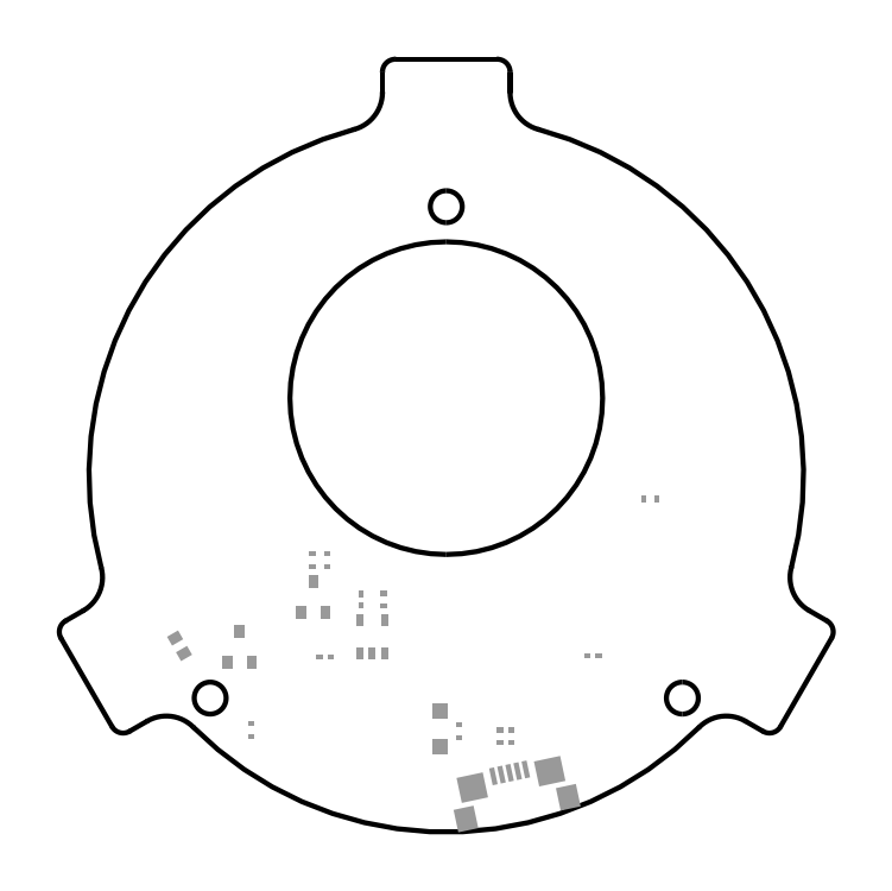
<metadata>
{"format":"dxf","ext":"dxf","renderer":"ezdxf+matplotlib","layout":"modelspace","background":"white","min_lineweight":24,"dpi":150}
</metadata>
<code>
0
SECTION
2
ENTITIES
0
POLYLINE
8
20
66
1
10
0
20
0
30
0
40
0.4
41
0.4
70
0
0
VERTEX
8
20
10
5.177
20
17.56
30
0
42
0.4142
0
VERTEX
8
20
10
4.811
20
16.19
30
0
0
SEQEND
8
0
0
POLYLINE
8
20
66
1
10
0
20
0
30
0
40
0.2
41
0.2
70
0
0
VERTEX
8
20
10
5.227
20
17.47
30
0
42
1
0
VERTEX
8
20
10
5.127
20
17.64
30
0
0
SEQEND
8
0
0
POLYLINE
8
20
66
1
10
0
20
0
30
0
40
0.2
41
0.2
70
0
0
VERTEX
8
20
10
4.724
20
16.14
30
0
42
1
0
VERTEX
8
20
10
4.897
20
16.24
30
0
0
SEQEND
8
0
0
POLYLINE
8
20
66
1
10
0
20
0
30
0
40
0.4
41
0.4
70
0
0
VERTEX
8
20
10
5.177
20
17.56
30
0
0
VERTEX
8
20
10
6.563
20
18.36
30
0
0
SEQEND
8
0
0
POLYLINE
8
20
66
1
10
0
20
0
30
0
40
0.2
41
0.2
70
0
0
VERTEX
8
20
10
6.613
20
18.27
30
0
42
1
0
VERTEX
8
20
10
6.513
20
18.44
30
0
0
SEQEND
8
0
0
POLYLINE
8
20
66
1
10
0
20
0
30
0
40
0.2
41
0.2
70
0
0
VERTEX
8
20
10
5.127
20
17.64
30
0
42
1
0
VERTEX
8
20
10
5.227
20
17.47
30
0
0
SEQEND
8
0
0
POLYLINE
8
20
66
1
10
0
20
0
30
0
40
0.4
41
0.4
70
0
0
VERTEX
8
20
10
6.563
20
18.36
30
0
42
0.3397
0
VERTEX
8
20
10
7.96
20
21.73
30
0
0
SEQEND
8
0
0
POLYLINE
8
20
66
1
10
0
20
0
30
0
40
0.2
41
0.2
70
0
0
VERTEX
8
20
10
6.513
20
18.44
30
0
42
1
0
VERTEX
8
20
10
6.613
20
18.27
30
0
0
SEQEND
8
0
0
POLYLINE
8
20
66
1
10
0
20
0
30
0
40
0.2
41
0.2
70
0
0
VERTEX
8
20
10
8.056
20
21.76
30
0
42
1
0
VERTEX
8
20
10
7.863
20
21.71
30
0
0
SEQEND
8
0
0
POLYLINE
8
20
66
1
10
0
20
0
30
0
40
0.4
41
0.4
70
0
0
VERTEX
8
20
10
27.77
20
56.05
30
0
42
0.4147
0
VERTEX
8
20
10
7.96
20
21.73
30
0
0
SEQEND
8
0
0
POLYLINE
8
20
66
1
10
0
20
0
30
0
40
0.2
41
0.2
70
0
0
VERTEX
8
20
10
27.8
20
55.95
30
0
42
1
0
VERTEX
8
20
10
27.75
20
56.15
30
0
0
SEQEND
8
0
0
POLYLINE
8
20
66
1
10
0
20
0
30
0
40
0.2
41
0.2
70
0
0
VERTEX
8
20
10
7.863
20
21.71
30
0
42
1
0
VERTEX
8
20
10
8.056
20
21.76
30
0
0
SEQEND
8
0
0
POLYLINE
8
20
66
1
10
0
20
0
30
0
40
0.4
41
0.4
70
0
0
VERTEX
8
20
10
27.77
20
56.05
30
0
42
0.3397
0
VERTEX
8
20
10
30
20
58.95
30
0
0
SEQEND
8
0
0
POLYLINE
8
20
66
1
10
0
20
0
30
0
40
0.2
41
0.2
70
0
0
VERTEX
8
20
10
27.75
20
56.15
30
0
42
1
0
VERTEX
8
20
10
27.8
20
55.95
30
0
0
SEQEND
8
0
0
POLYLINE
8
20
66
1
10
0
20
0
30
0
40
0.2
41
0.2
70
0
0
VERTEX
8
20
10
30.1
20
58.95
30
0
42
1
0
VERTEX
8
20
10
29.9
20
58.95
30
0
0
SEQEND
8
0
0
POLYLINE
8
20
66
1
10
0
20
0
30
0
40
0.4
41
0.4
70
0
0
VERTEX
8
20
10
30
20
58.95
30
0
0
VERTEX
8
20
10
30
20
60.55
30
0
0
SEQEND
8
0
0
POLYLINE
8
20
66
1
10
0
20
0
30
0
40
0.2
41
0.2
70
0
0
VERTEX
8
20
10
30.1
20
60.55
30
0
42
1
0
VERTEX
8
20
10
29.9
20
60.55
30
0
0
SEQEND
8
0
0
POLYLINE
8
20
66
1
10
0
20
0
30
0
40
0.2
41
0.2
70
0
0
VERTEX
8
20
10
29.9
20
58.95
30
0
42
1
0
VERTEX
8
20
10
30.1
20
58.95
30
0
0
SEQEND
8
0
0
POLYLINE
8
20
66
1
10
0
20
0
30
0
40
0.4
41
0.4
70
0
0
VERTEX
8
20
10
31
20
61.55
30
0
42
0.4142
0
VERTEX
8
20
10
30
20
60.55
30
0
0
SEQEND
8
0
0
POLYLINE
8
20
66
1
10
0
20
0
30
0
40
0.2
41
0.2
70
0
0
VERTEX
8
20
10
31
20
61.45
30
0
42
1
0
VERTEX
8
20
10
31
20
61.65
30
0
0
SEQEND
8
0
0
POLYLINE
8
20
66
1
10
0
20
0
30
0
40
0.2
41
0.2
70
0
0
VERTEX
8
20
10
29.9
20
60.55
30
0
42
1
0
VERTEX
8
20
10
30.1
20
60.55
30
0
0
SEQEND
8
0
0
POLYLINE
8
20
66
1
10
0
20
0
30
0
40
0.4
41
0.4
70
0
0
VERTEX
8
20
10
31
20
61.55
30
0
0
VERTEX
8
20
10
39
20
61.55
30
0
0
SEQEND
8
0
0
POLYLINE
8
20
66
1
10
0
20
0
30
0
40
0.2
41
0.2
70
0
0
VERTEX
8
20
10
39
20
61.45
30
0
42
1
0
VERTEX
8
20
10
39
20
61.65
30
0
0
SEQEND
8
0
0
POLYLINE
8
20
66
1
10
0
20
0
30
0
40
0.2
41
0.2
70
0
0
VERTEX
8
20
10
31
20
61.65
30
0
42
1
0
VERTEX
8
20
10
31
20
61.45
30
0
0
SEQEND
8
0
0
POLYLINE
8
20
66
1
10
0
20
0
30
0
40
0.4
41
0.4
70
0
0
VERTEX
8
20
10
40
20
60.55
30
0
42
0.4142
0
VERTEX
8
20
10
39
20
61.55
30
0
0
SEQEND
8
0
0
POLYLINE
8
20
66
1
10
0
20
0
30
0
40
0.2
41
0.2
70
0
0
VERTEX
8
20
10
39.9
20
60.55
30
0
42
1
0
VERTEX
8
20
10
40.1
20
60.55
30
0
0
SEQEND
8
0
0
POLYLINE
8
20
66
1
10
0
20
0
30
0
40
0.2
41
0.2
70
0
0
VERTEX
8
20
10
39
20
61.65
30
0
42
1
0
VERTEX
8
20
10
39
20
61.45
30
0
0
SEQEND
8
0
0
POLYLINE
8
20
66
1
10
0
20
0
30
0
40
0.4
41
0.4
70
0
0
VERTEX
8
20
10
40
20
60.55
30
0
0
VERTEX
8
20
10
40
20
58.95
30
0
0
SEQEND
8
0
0
POLYLINE
8
20
66
1
10
0
20
0
30
0
40
0.2
41
0.2
70
0
0
VERTEX
8
20
10
39.9
20
58.95
30
0
42
1
0
VERTEX
8
20
10
40.1
20
58.95
30
0
0
SEQEND
8
0
0
POLYLINE
8
20
66
1
10
0
20
0
30
0
40
0.2
41
0.2
70
0
0
VERTEX
8
20
10
40.1
20
60.55
30
0
42
1
0
VERTEX
8
20
10
39.9
20
60.55
30
0
0
SEQEND
8
0
0
POLYLINE
8
20
66
1
10
0
20
0
30
0
40
0.4
41
0.4
70
0
0
VERTEX
8
20
10
40
20
58.95
30
0
42
0.3397
0
VERTEX
8
20
10
42.23
20
56.05
30
0
0
SEQEND
8
0
0
POLYLINE
8
20
66
1
10
0
20
0
30
0
40
0.2
41
0.2
70
0
0
VERTEX
8
20
10
40.1
20
58.95
30
0
42
1
0
VERTEX
8
20
10
39.9
20
58.95
30
0
0
SEQEND
8
0
0
POLYLINE
8
20
66
1
10
0
20
0
30
0
40
0.2
41
0.2
70
0
0
VERTEX
8
20
10
42.2
20
55.95
30
0
42
1
0
VERTEX
8
20
10
42.25
20
56.15
30
0
0
SEQEND
8
0
0
POLYLINE
8
20
66
1
10
0
20
0
30
0
40
0.4
41
0.4
70
0
0
VERTEX
8
20
10
62.04
20
21.73
30
0
42
0.4147
0
VERTEX
8
20
10
42.23
20
56.05
30
0
0
SEQEND
8
0
0
POLYLINE
8
20
66
1
10
0
20
0
30
0
40
0.2
41
0.2
70
0
0
VERTEX
8
20
10
61.94
20
21.76
30
0
42
1
0
VERTEX
8
20
10
62.14
20
21.71
30
0
0
SEQEND
8
0
0
POLYLINE
8
20
66
1
10
0
20
0
30
0
40
0.2
41
0.2
70
0
0
VERTEX
8
20
10
42.25
20
56.15
30
0
42
1
0
VERTEX
8
20
10
42.2
20
55.95
30
0
0
SEQEND
8
0
0
POLYLINE
8
20
66
1
10
0
20
0
30
0
40
0.4
41
0.4
70
0
0
VERTEX
8
20
10
62.04
20
21.73
30
0
42
0.3397
0
VERTEX
8
20
10
63.44
20
18.36
30
0
0
SEQEND
8
0
0
POLYLINE
8
20
66
1
10
0
20
0
30
0
40
0.2
41
0.2
70
0
0
VERTEX
8
20
10
62.14
20
21.71
30
0
42
1
0
VERTEX
8
20
10
61.94
20
21.76
30
0
0
SEQEND
8
0
0
POLYLINE
8
20
66
1
10
0
20
0
30
0
40
0.2
41
0.2
70
0
0
VERTEX
8
20
10
63.39
20
18.27
30
0
42
1
0
VERTEX
8
20
10
63.49
20
18.44
30
0
0
SEQEND
8
0
0
POLYLINE
8
20
66
1
10
0
20
0
30
0
40
0.4
41
0.4
70
0
0
VERTEX
8
20
10
63.44
20
18.36
30
0
0
VERTEX
8
20
10
64.82
20
17.56
30
0
0
SEQEND
8
0
0
POLYLINE
8
20
66
1
10
0
20
0
30
0
40
0.2
41
0.2
70
0
0
VERTEX
8
20
10
64.77
20
17.47
30
0
42
1
0
VERTEX
8
20
10
64.87
20
17.64
30
0
0
SEQEND
8
0
0
POLYLINE
8
20
66
1
10
0
20
0
30
0
40
0.2
41
0.2
70
0
0
VERTEX
8
20
10
63.49
20
18.44
30
0
42
1
0
VERTEX
8
20
10
63.39
20
18.27
30
0
0
SEQEND
8
0
0
POLYLINE
8
20
66
1
10
0
20
0
30
0
40
0.4
41
0.4
70
0
0
VERTEX
8
20
10
65.19
20
16.19
30
0
42
0.4142
0
VERTEX
8
20
10
64.82
20
17.56
30
0
0
SEQEND
8
0
0
POLYLINE
8
20
66
1
10
0
20
0
30
0
40
0.2
41
0.2
70
0
0
VERTEX
8
20
10
65.1
20
16.24
30
0
42
1
0
VERTEX
8
20
10
65.28
20
16.14
30
0
0
SEQEND
8
0
0
POLYLINE
8
20
66
1
10
0
20
0
30
0
40
0.2
41
0.2
70
0
0
VERTEX
8
20
10
64.87
20
17.64
30
0
42
1
0
VERTEX
8
20
10
64.77
20
17.47
30
0
0
SEQEND
8
0
0
POLYLINE
8
20
66
1
10
0
20
0
30
0
40
0.4
41
0.4
70
0
0
VERTEX
8
20
10
65.19
20
16.19
30
0
0
VERTEX
8
20
10
61.19
20
9.261
30
0
0
SEQEND
8
0
0
POLYLINE
8
20
66
1
10
0
20
0
30
0
40
0.2
41
0.2
70
0
0
VERTEX
8
20
10
61.1
20
9.311
30
0
42
1
0
VERTEX
8
20
10
61.28
20
9.211
30
0
0
SEQEND
8
0
0
POLYLINE
8
20
66
1
10
0
20
0
30
0
40
0.2
41
0.2
70
0
0
VERTEX
8
20
10
65.28
20
16.14
30
0
42
1
0
VERTEX
8
20
10
65.1
20
16.24
30
0
0
SEQEND
8
0
0
POLYLINE
8
20
66
1
10
0
20
0
30
0
40
0.4
41
0.4
70
0
0
VERTEX
8
20
10
59.82
20
8.895
30
0
42
0.4142
0
VERTEX
8
20
10
61.19
20
9.261
30
0
0
SEQEND
8
0
0
POLYLINE
8
20
66
1
10
0
20
0
30
0
40
0.2
41
0.2
70
0
0
VERTEX
8
20
10
59.87
20
8.982
30
0
42
1
0
VERTEX
8
20
10
59.77
20
8.808
30
0
0
SEQEND
8
0
0
POLYLINE
8
20
66
1
10
0
20
0
30
0
40
0.2
41
0.2
70
0
0
VERTEX
8
20
10
61.28
20
9.211
30
0
42
1
0
VERTEX
8
20
10
61.1
20
9.311
30
0
0
SEQEND
8
0
0
POLYLINE
8
20
66
1
10
0
20
0
30
0
40
0.4
41
0.4
70
0
0
VERTEX
8
20
10
59.82
20
8.895
30
0
0
VERTEX
8
20
10
58.44
20
9.695
30
0
0
SEQEND
8
0
0
POLYLINE
8
20
66
1
10
0
20
0
30
0
40
0.2
41
0.2
70
0
0
VERTEX
8
20
10
58.49
20
9.781
30
0
42
1
0
VERTEX
8
20
10
58.39
20
9.608
30
0
0
SEQEND
8
0
0
POLYLINE
8
20
66
1
10
0
20
0
30
0
40
0.2
41
0.2
70
0
0
VERTEX
8
20
10
59.77
20
8.808
30
0
42
1
0
VERTEX
8
20
10
59.87
20
8.982
30
0
0
SEQEND
8
0
0
POLYLINE
8
20
66
1
10
0
20
0
30
0
40
0.4
41
0.4
70
0
0
VERTEX
8
20
10
58.44
20
9.695
30
0
42
0.3397
0
VERTEX
8
20
10
54.81
20
9.216
30
0
0
SEQEND
8
0
0
POLYLINE
8
20
66
1
10
0
20
0
30
0
40
0.2
41
0.2
70
0
0
VERTEX
8
20
10
58.39
20
9.608
30
0
42
1
0
VERTEX
8
20
10
58.49
20
9.781
30
0
0
SEQEND
8
0
0
POLYLINE
8
20
66
1
10
0
20
0
30
0
40
0.2
41
0.2
70
0
0
VERTEX
8
20
10
54.74
20
9.287
30
0
42
1
0
VERTEX
8
20
10
54.89
20
9.146
30
0
0
SEQEND
8
0
0
POLYLINE
8
20
66
1
10
0
20
0
30
0
40
0.4
41
0.4
70
0
0
VERTEX
8
20
10
15.19
20
9.216
30
0
42
0.4147
0
VERTEX
8
20
10
54.81
20
9.216
30
0
0
SEQEND
8
0
0
POLYLINE
8
20
66
1
10
0
20
0
30
0
40
0.2
41
0.2
70
0
0
VERTEX
8
20
10
15.26
20
9.287
30
0
42
1
0
VERTEX
8
20
10
15.11
20
9.146
30
0
0
SEQEND
8
0
0
POLYLINE
8
20
66
1
10
0
20
0
30
0
40
0.2
41
0.2
70
0
0
VERTEX
8
20
10
54.89
20
9.146
30
0
42
1
0
VERTEX
8
20
10
54.74
20
9.287
30
0
0
SEQEND
8
0
0
POLYLINE
8
20
66
1
10
0
20
0
30
0
40
0.4
41
0.4
70
0
0
VERTEX
8
20
10
15.19
20
9.216
30
0
42
0.3397
0
VERTEX
8
20
10
11.56
20
9.695
30
0
0
SEQEND
8
0
0
POLYLINE
8
20
66
1
10
0
20
0
30
0
40
0.2
41
0.2
70
0
0
VERTEX
8
20
10
15.11
20
9.146
30
0
42
1
0
VERTEX
8
20
10
15.26
20
9.287
30
0
0
SEQEND
8
0
0
POLYLINE
8
20
66
1
10
0
20
0
30
0
40
0.2
41
0.2
70
0
0
VERTEX
8
20
10
11.51
20
9.781
30
0
42
1
0
VERTEX
8
20
10
11.61
20
9.608
30
0
0
SEQEND
8
0
0
POLYLINE
8
20
66
1
10
0
20
0
30
0
40
0.4
41
0.4
70
0
0
VERTEX
8
20
10
11.56
20
9.695
30
0
0
VERTEX
8
20
10
10.18
20
8.895
30
0
0
SEQEND
8
0
0
POLYLINE
8
20
66
1
10
0
20
0
30
0
40
0.2
41
0.2
70
0
0
VERTEX
8
20
10
10.13
20
8.982
30
0
42
1
0
VERTEX
8
20
10
10.23
20
8.808
30
0
0
SEQEND
8
0
0
POLYLINE
8
20
66
1
10
0
20
0
30
0
40
0.2
41
0.2
70
0
0
VERTEX
8
20
10
11.61
20
9.608
30
0
42
1
0
VERTEX
8
20
10
11.51
20
9.781
30
0
0
SEQEND
8
0
0
POLYLINE
8
20
66
1
10
0
20
0
30
0
40
0.4
41
0.4
70
0
0
VERTEX
8
20
10
8.811
20
9.261
30
0
42
0.4142
0
VERTEX
8
20
10
10.18
20
8.895
30
0
0
SEQEND
8
0
0
POLYLINE
8
20
66
1
10
0
20
0
30
0
40
0.2
41
0.2
70
0
0
VERTEX
8
20
10
8.898
20
9.311
30
0
42
1
0
VERTEX
8
20
10
8.724
20
9.211
30
0
0
SEQEND
8
0
0
POLYLINE
8
20
66
1
10
0
20
0
30
0
40
0.2
41
0.2
70
0
0
VERTEX
8
20
10
10.23
20
8.808
30
0
42
1
0
VERTEX
8
20
10
10.13
20
8.982
30
0
0
SEQEND
8
0
0
POLYLINE
8
20
66
1
10
0
20
0
30
0
40
0.4
41
0.4
70
0
0
VERTEX
8
20
10
8.811
20
9.261
30
0
0
VERTEX
8
20
10
4.811
20
16.19
30
0
0
SEQEND
8
0
0
POLYLINE
8
20
66
1
10
0
20
0
30
0
40
0.2
41
0.2
70
0
0
VERTEX
8
20
10
4.897
20
16.24
30
0
42
1
0
VERTEX
8
20
10
4.724
20
16.14
30
0
0
SEQEND
8
0
0
POLYLINE
8
20
66
1
10
0
20
0
30
0
40
0.2
41
0.2
70
0
0
VERTEX
8
20
10
8.724
20
9.211
30
0
42
1
0
VERTEX
8
20
10
8.898
20
9.311
30
0
0
SEQEND
8
0
0
POLYLINE
8
20
66
1
10
0
20
0
30
0
40
0.4
41
0.4
70
0
0
VERTEX
8
20
10
35
20
48.75
30
0
42
1
0
VERTEX
8
20
10
35
20
51.25
30
0
42
1
0
VERTEX
8
20
10
35
20
48.75
30
0
0
SEQEND
8
0
0
POLYLINE
8
20
66
1
10
0
20
0
30
0
40
0.4
41
0.4
70
0
0
VERTEX
8
20
10
35
20
22.75
30
0
42
1
0
VERTEX
8
20
10
35
20
47.25
30
0
42
1
0
VERTEX
8
20
10
35
20
22.75
30
0
0
SEQEND
8
0
0
POLYLINE
8
20
66
1
10
0
20
0
30
0
40
0.4
41
0.4
70
0
0
VERTEX
8
20
10
53.5
20
10.25
30
0
42
1
0
VERTEX
8
20
10
53.5
20
12.75
30
0
42
1
0
VERTEX
8
20
10
53.5
20
10.25
30
0
0
SEQEND
8
0
0
POLYLINE
8
20
66
1
10
0
20
0
30
0
40
0.4
41
0.4
70
0
0
VERTEX
8
20
10
16.5
20
10.25
30
0
42
1
0
VERTEX
8
20
10
16.5
20
12.75
30
0
42
1
0
VERTEX
8
20
10
16.5
20
10.25
30
0
0
SEQEND
8
0
0
INSERT
8
32
2
RECT
10
25.95
20
14.7
30
0
41
0.5
42
0.4
43
1
50
180
0
INSERT
8
32
2
RECT
10
25.05
20
14.7
30
0
41
0.5
42
0.4
43
1
50
180
0
INSERT
8
32
2
RECT
10
28.3
20
18.75
30
0
41
0.5
42
0.4
43
1
50
90
0
INSERT
8
32
2
RECT
10
28.3
20
19.65
30
0
41
0.5
42
0.4
43
1
50
90
0
INSERT
8
32
2
RECT
10
13.75
20
16.21
30
0
41
0.8
42
1
43
1
50
300
0
INSERT
8
32
2
RECT
10
14.45
20
14.99
30
0
41
0.8
42
1
43
1
50
300
0
INSERT
8
32
2
RECT
10
46.95
20
14.8
30
0
41
0.5
42
0.4
43
1
50
180
0
INSERT
8
32
2
RECT
10
46.05
20
14.8
30
0
41
0.5
42
0.4
43
1
50
180
0
INSERT
8
32
2
RECT
10
38.69
20
5.372
30
0
41
1.35
42
0.4
43
1
50
102
0
INSERT
8
32
2
RECT
10
39.33
20
5.507
30
0
41
1.35
42
0.4
43
1
50
102
0
INSERT
8
32
2
RECT
10
39.96
20
5.642
30
0
41
1.35
42
0.4
43
1
50
102
0
INSERT
8
32
2
RECT
10
40.6
20
5.777
30
0
41
1.35
42
0.4
43
1
50
102
0
INSERT
8
32
2
RECT
10
41.23
20
5.912
30
0
41
1.35
42
0.4
43
1
50
102
0
INSERT
8
32
2
RECT
10
36.54
20
2.026
30
0
41
1.8
42
1.6
43
1
50
102
0
INSERT
8
32
2
RECT
10
44.56
20
3.731
30
0
41
1.8
42
1.6
43
1
50
102
0
INSERT
8
32
2
RECT
10
43.1
20
5.773
30
0
41
2
42
2.1
43
1
50
102
0
INSERT
8
32
2
RECT
10
37.04
20
4.484
30
0
41
2
42
2.1
43
1
50
102
0
INSERT
8
32
2
RECT
10
34.5
20
7.7
30
0
41
1.2
42
1.2
43
1
50
90
0
INSERT
8
32
2
RECT
10
34.5
20
10.5
30
0
41
1.2
42
1.2
43
1
50
90
0
INSERT
8
32
2
RECT
10
30.15
20
15
30
0
41
0.55
42
1
43
1
50
180
0
INSERT
8
32
2
RECT
10
29.2
20
15
30
0
41
0.55
42
1
43
1
50
180
0
INSERT
8
32
2
RECT
10
28.25
20
15
30
0
41
0.55
42
1
43
1
50
180
0
INSERT
8
32
2
RECT
10
28.25
20
17.6
30
0
41
0.55
42
1
43
1
50
180
0
INSERT
8
32
2
RECT
10
30.15
20
17.6
30
0
41
0.55
42
1
43
1
50
180
0
INSERT
8
32
2
RECT
10
25.55
20
18.24
30
0
41
0.8
42
1
43
1
50
180
0
INSERT
8
32
2
RECT
10
23.65
20
18.24
30
0
41
0.8
42
1
43
1
50
180
0
INSERT
8
32
2
RECT
10
24.6
20
20.64
30
0
41
0.8
42
1
43
1
50
180
0
INSERT
8
32
2
RECT
10
19.75
20
14.3
30
0
41
0.8
42
1
43
1
50
180
0
INSERT
8
32
2
RECT
10
17.85
20
14.3
30
0
41
0.8
42
1
43
1
50
180
0
INSERT
8
32
2
RECT
10
18.8
20
16.7
30
0
41
0.8
42
1
43
1
50
180
0
INSERT
8
32
2
RECT
10
30.1
20
19.7
30
0
41
0.4
42
0.5
43
1
50
270
0
INSERT
8
32
2
RECT
10
30.1
20
18.7
30
0
41
0.4
42
0.5
43
1
50
270
0
INSERT
8
32
2
RECT
10
24.5
20
21.8
30
0
41
0.4
42
0.5
43
1
50
90
0
INSERT
8
32
2
RECT
10
24.5
20
22.8
30
0
41
0.4
42
0.5
43
1
50
90
0
INSERT
8
32
2
RECT
10
19.7
20
8.5
30
0
41
0.4
42
0.5
43
1
50
90
0
INSERT
8
32
2
RECT
10
19.7
20
9.5
30
0
41
0.4
42
0.5
43
1
50
90
0
INSERT
8
32
2
RECT
10
25.7
20
21.8
30
0
41
0.4
42
0.5
43
1
50
90
0
INSERT
8
32
2
RECT
10
25.7
20
22.8
30
0
41
0.4
42
0.5
43
1
50
90
0
INSERT
8
32
2
RECT
10
39.2
20
9
30
0
41
0.4
42
0.5
43
1
50
270
0
INSERT
8
32
2
RECT
10
39.2
20
8
30
0
41
0.4
42
0.5
43
1
50
270
0
INSERT
8
32
2
RECT
10
40.1
20
9
30
0
41
0.4
42
0.5
43
1
50
270
0
INSERT
8
32
2
RECT
10
40.1
20
8
30
0
41
0.4
42
0.5
43
1
50
270
0
INSERT
8
32
2
RECT
10
36
20
9.4
30
0
41
0.4
42
0.5
43
1
50
270
0
INSERT
8
32
2
RECT
10
36
20
8.4
30
0
41
0.4
42
0.5
43
1
50
270
0
INSERT
8
32
2
RECT
10
51.5
20
27.1
30
0
41
0.4
42
0.5
43
1
50
180
0
INSERT
8
32
2
RECT
10
50.5
20
27.1
30
0
41
0.4
42
0.5
43
1
50
180
0
ENDSEC
0
EOF

</code>
